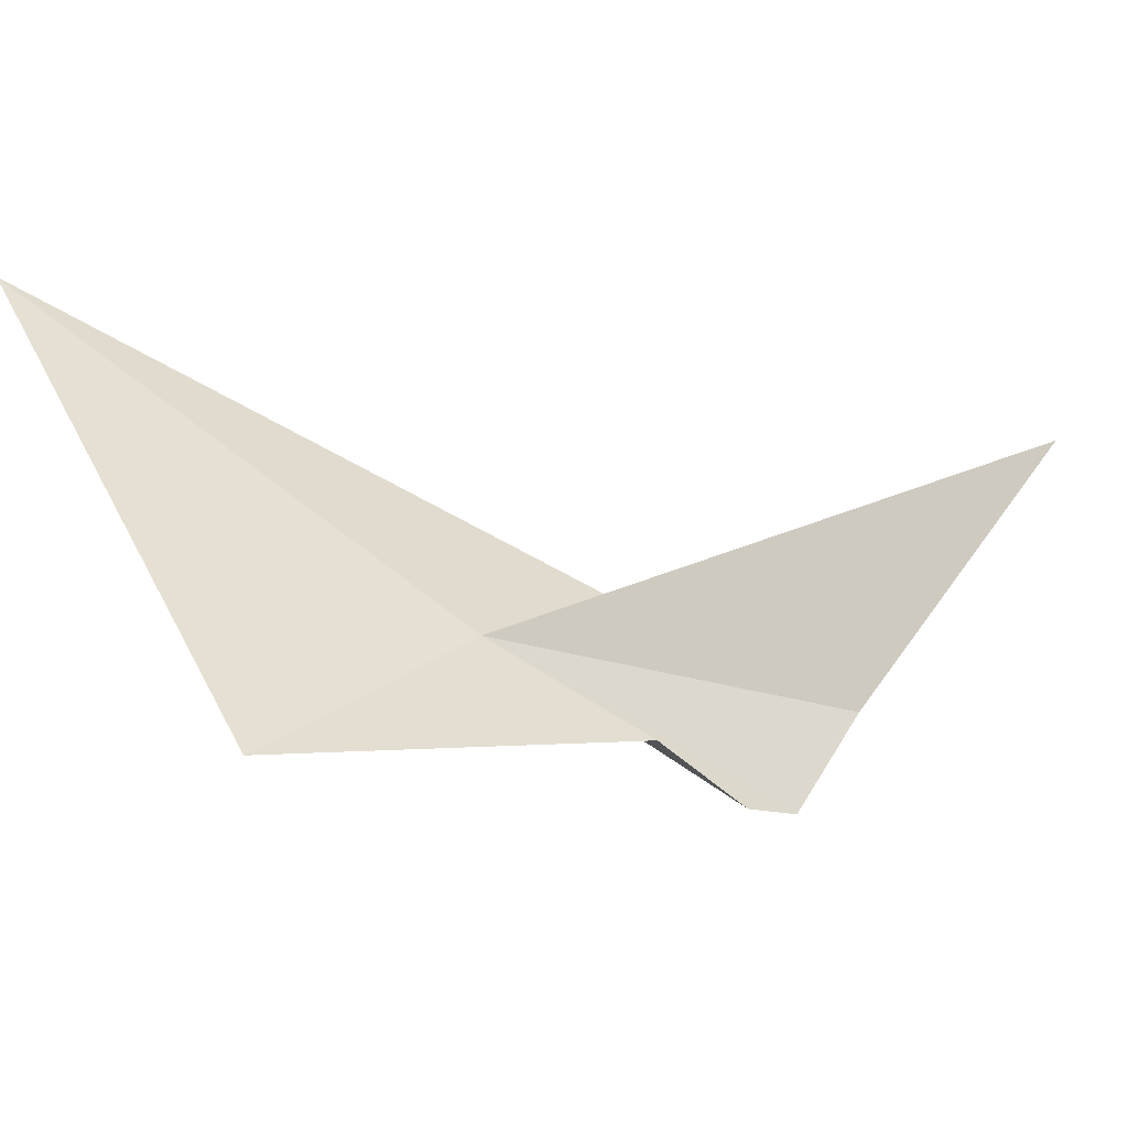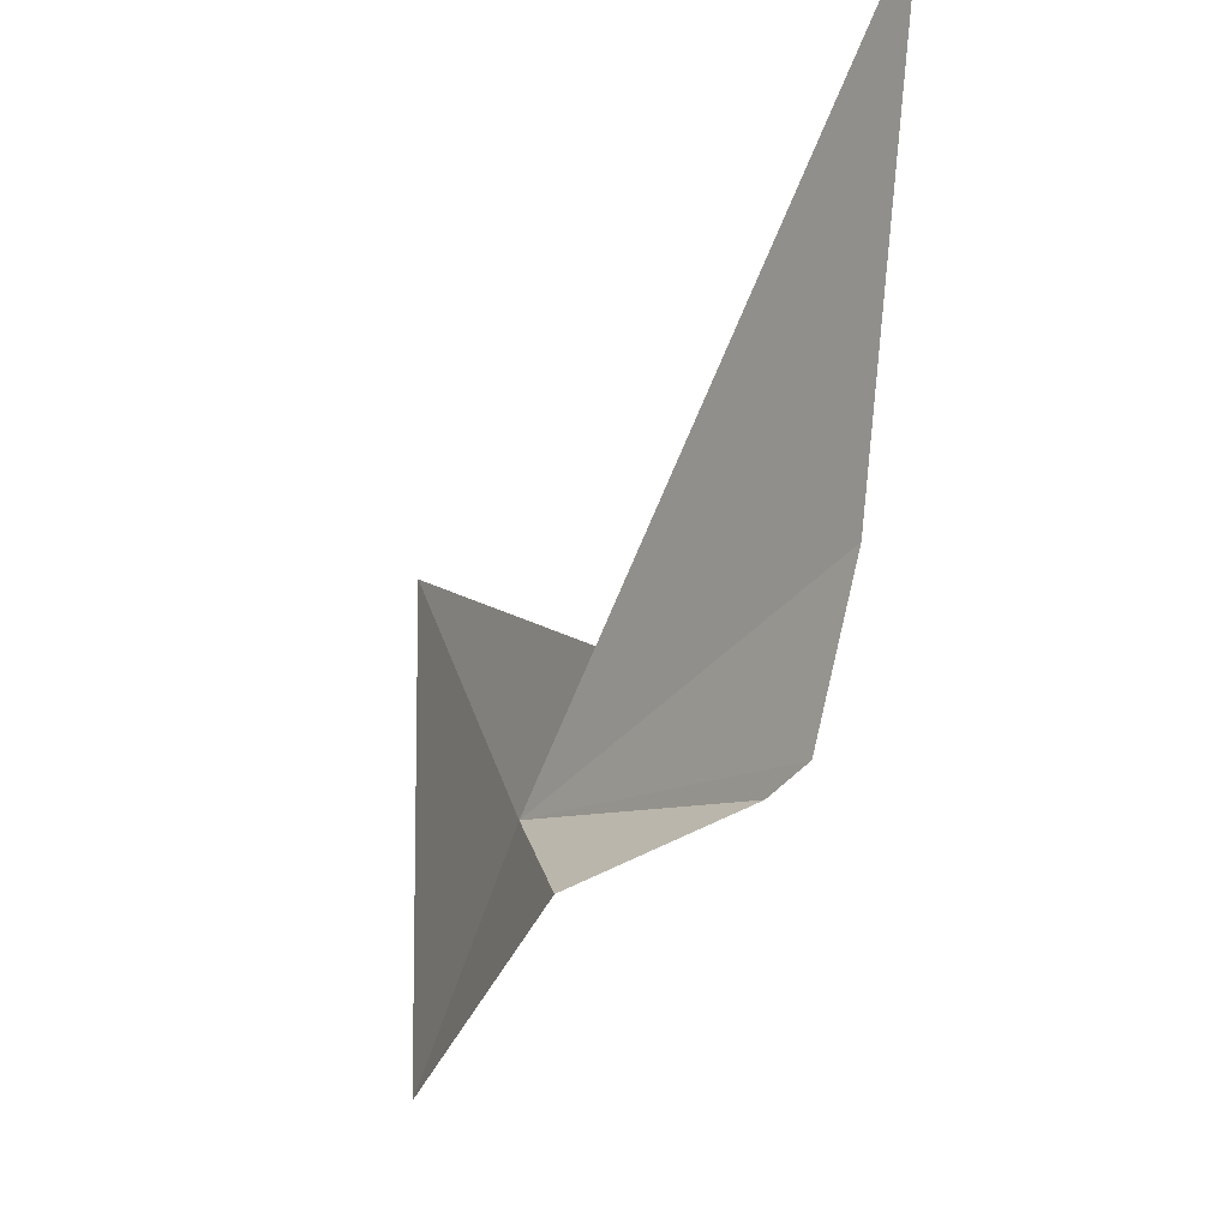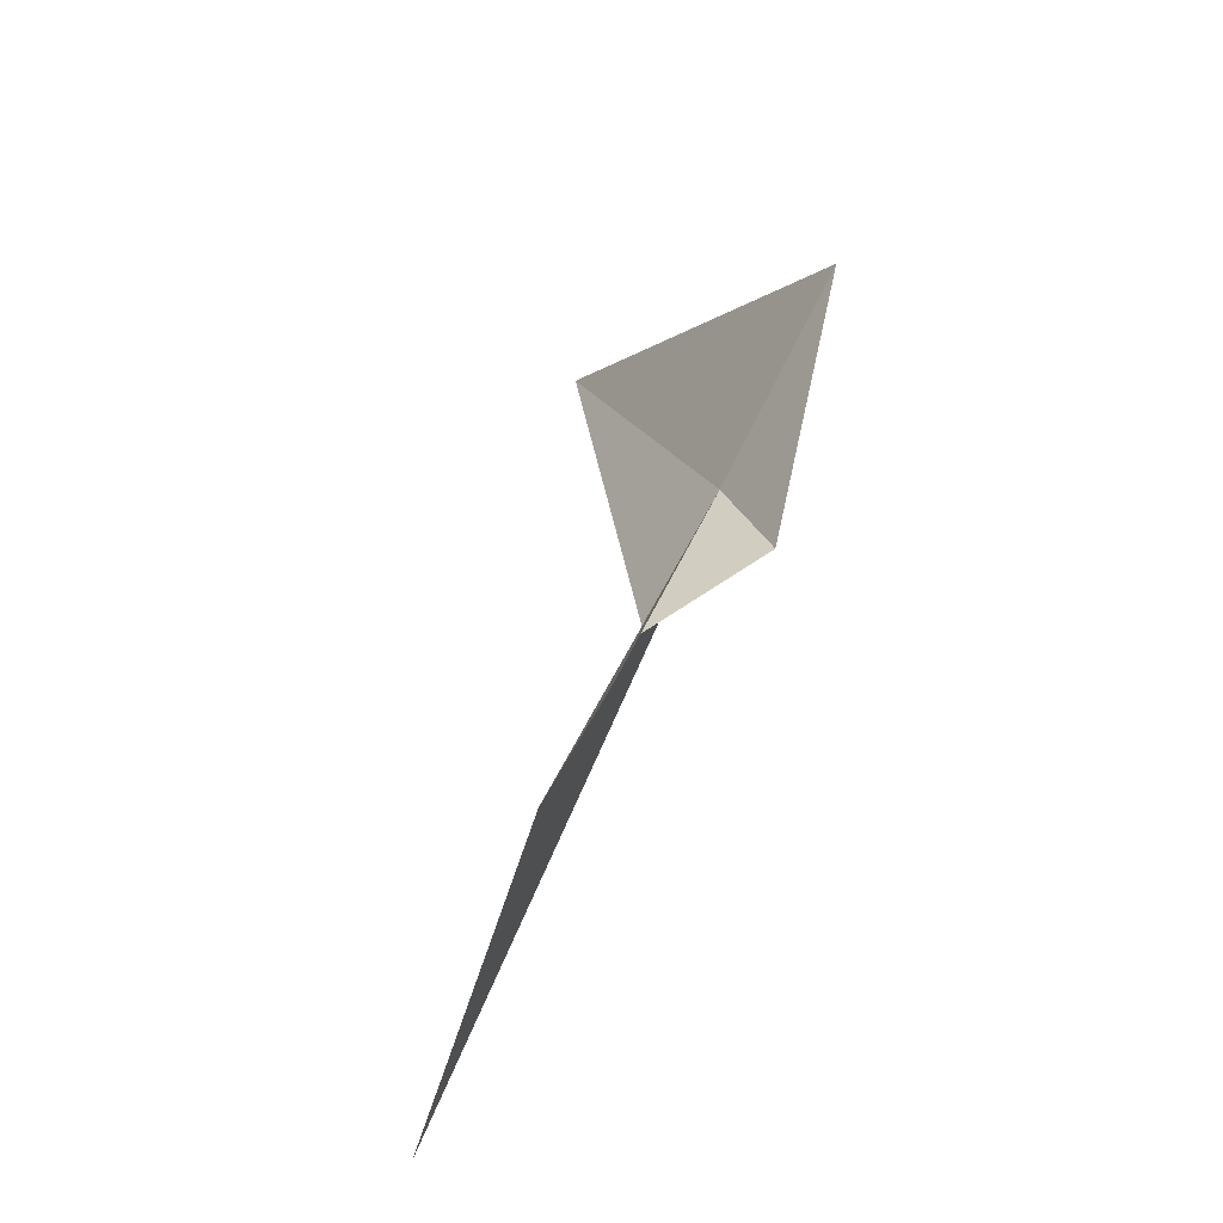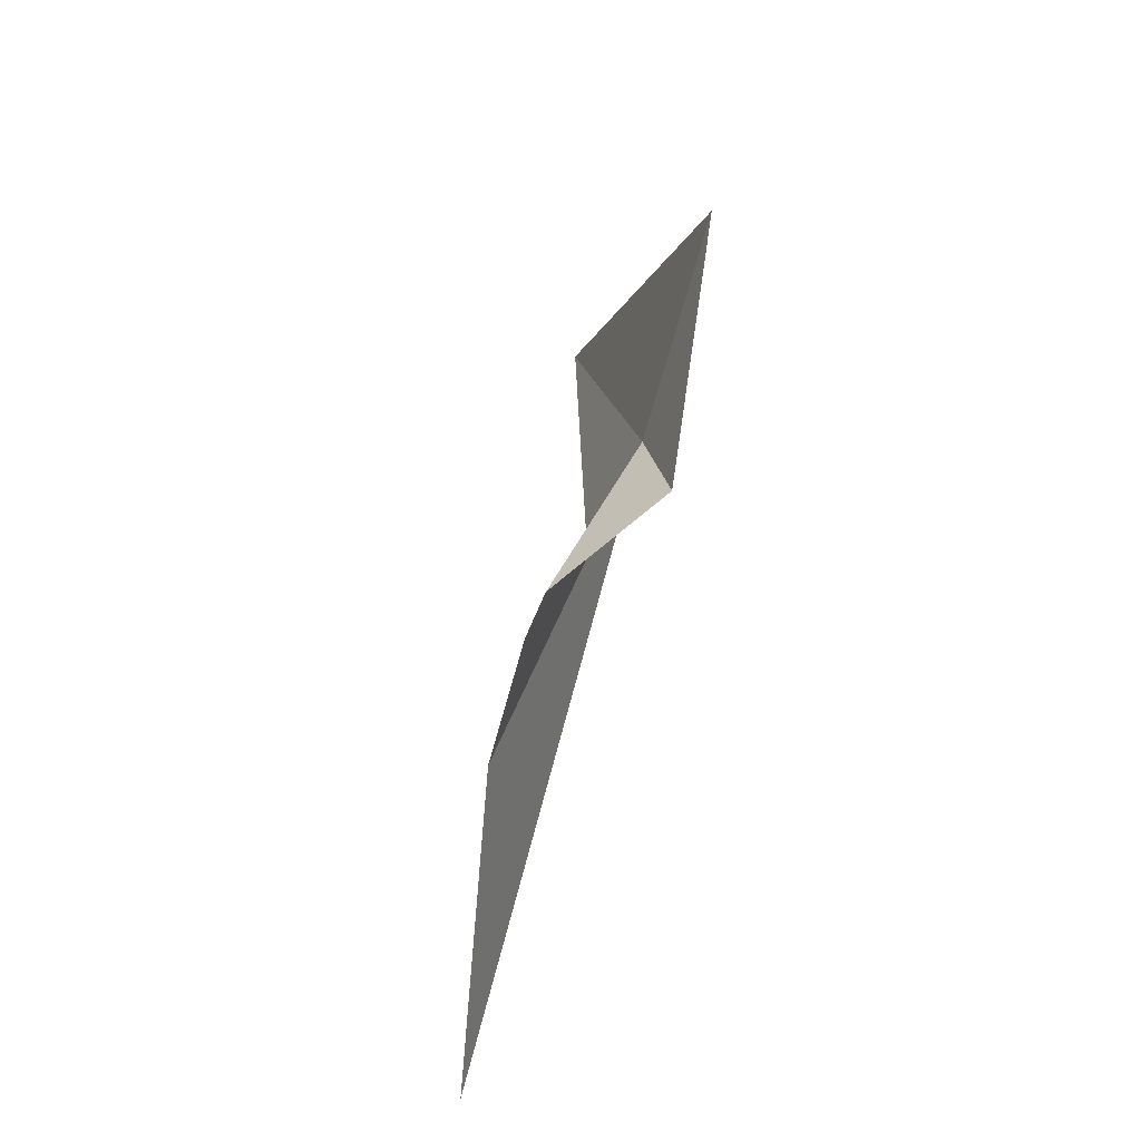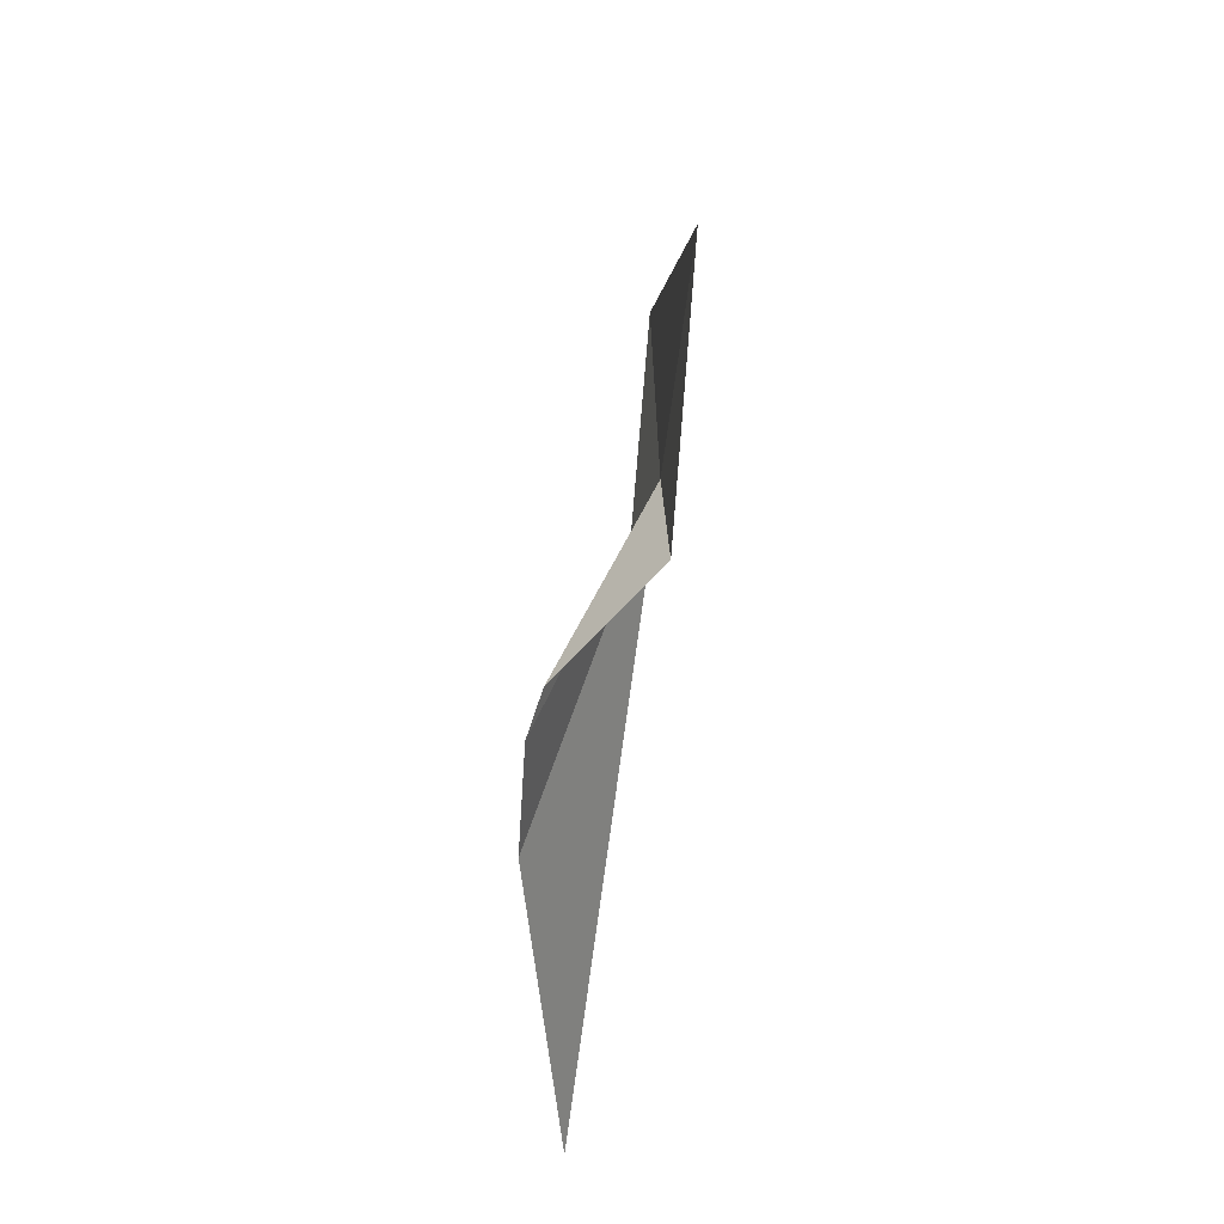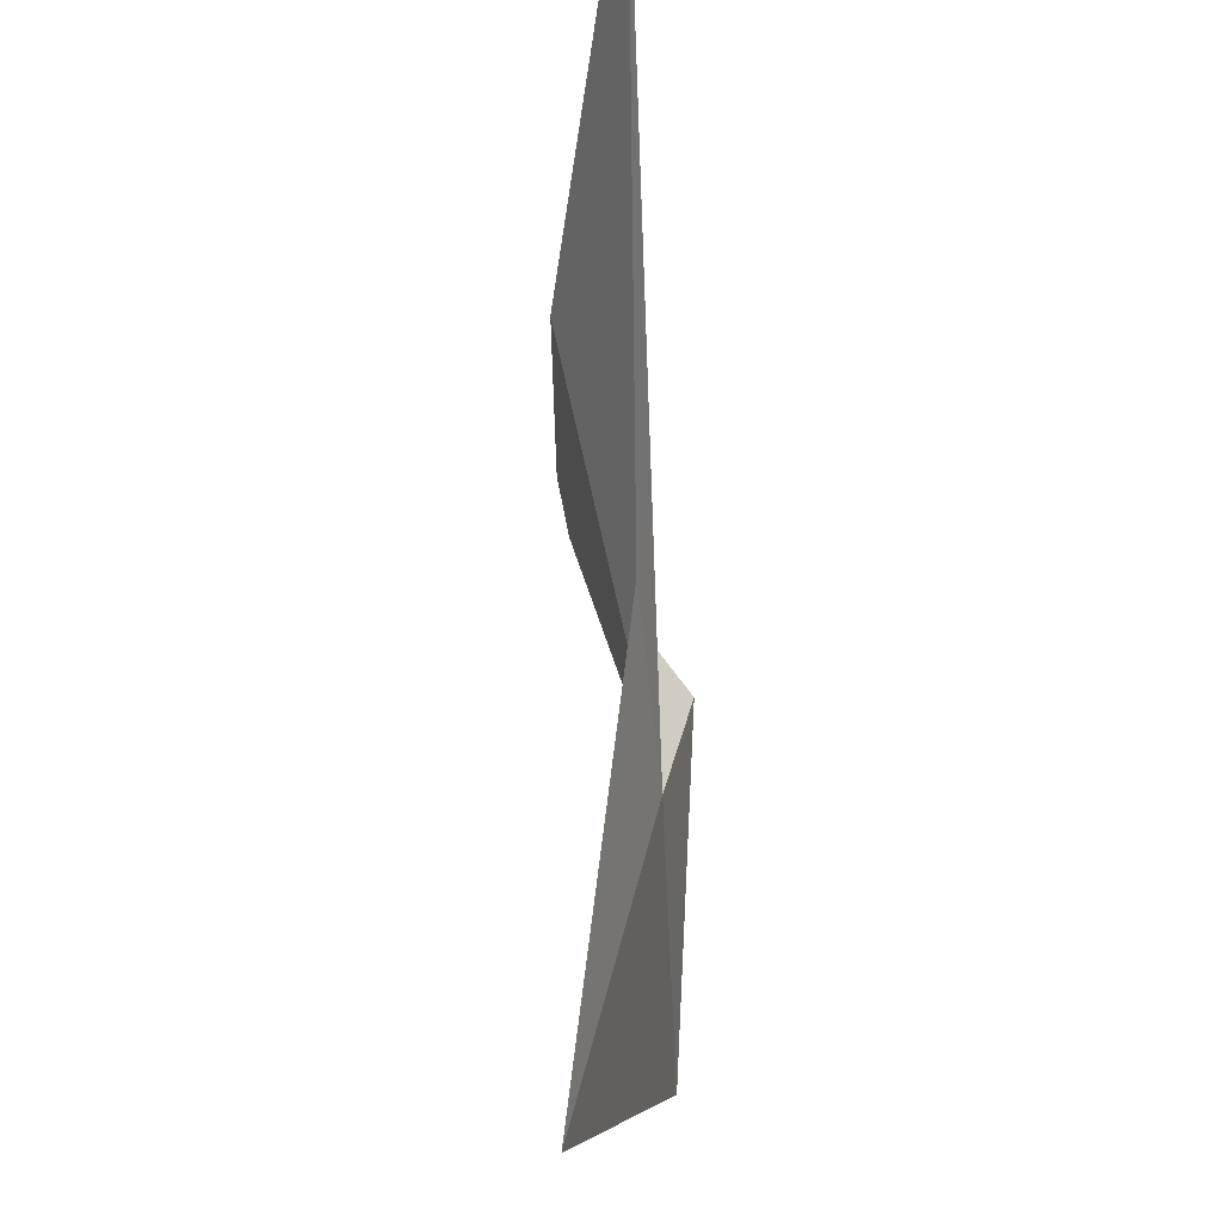
<metadata>
{"format":"obj","ext":"obj","renderer":"f3d","projection":"perspective","resolution":1024,"background":"white","views":[{"elev":-44.5,"azim":76.8,"up":"+Y"},{"elev":-18.0,"azim":163.5,"up":"+Y"},{"elev":-36.5,"azim":-26.5,"up":"+Z"},{"elev":-36.3,"azim":-10.8,"up":"+Z"},{"elev":-25.8,"azim":1.5,"up":"+Z"},{"elev":60.6,"azim":8.4,"up":"+Y"}]}
</metadata>
<code>
v 124 130.8 36.41
v 124.3 128.9 38.19
v 123.8 134.2 40.63
v 122.6 130.6 33.47
v 122.8 130.5 33.95
v 124 129.9 35.04
v 122.5 132 32.78
v 122.8 135.7 30.62
v 123.5 131.8 34.99
f 1 3 2
f 1 5 4
f 1 7 8
f 1 9 3
f 1 2 6
f 1 8 9
f 1 4 7
f 1 6 5

</code>
